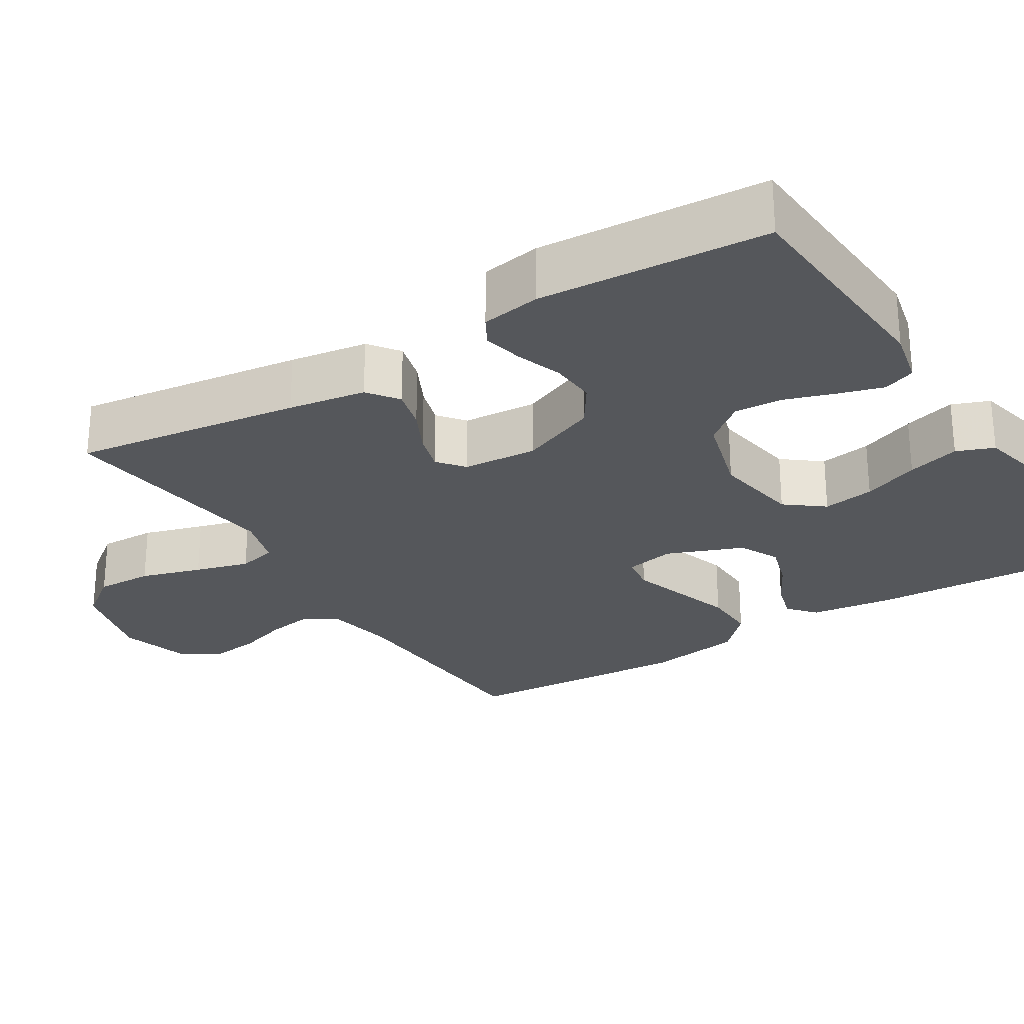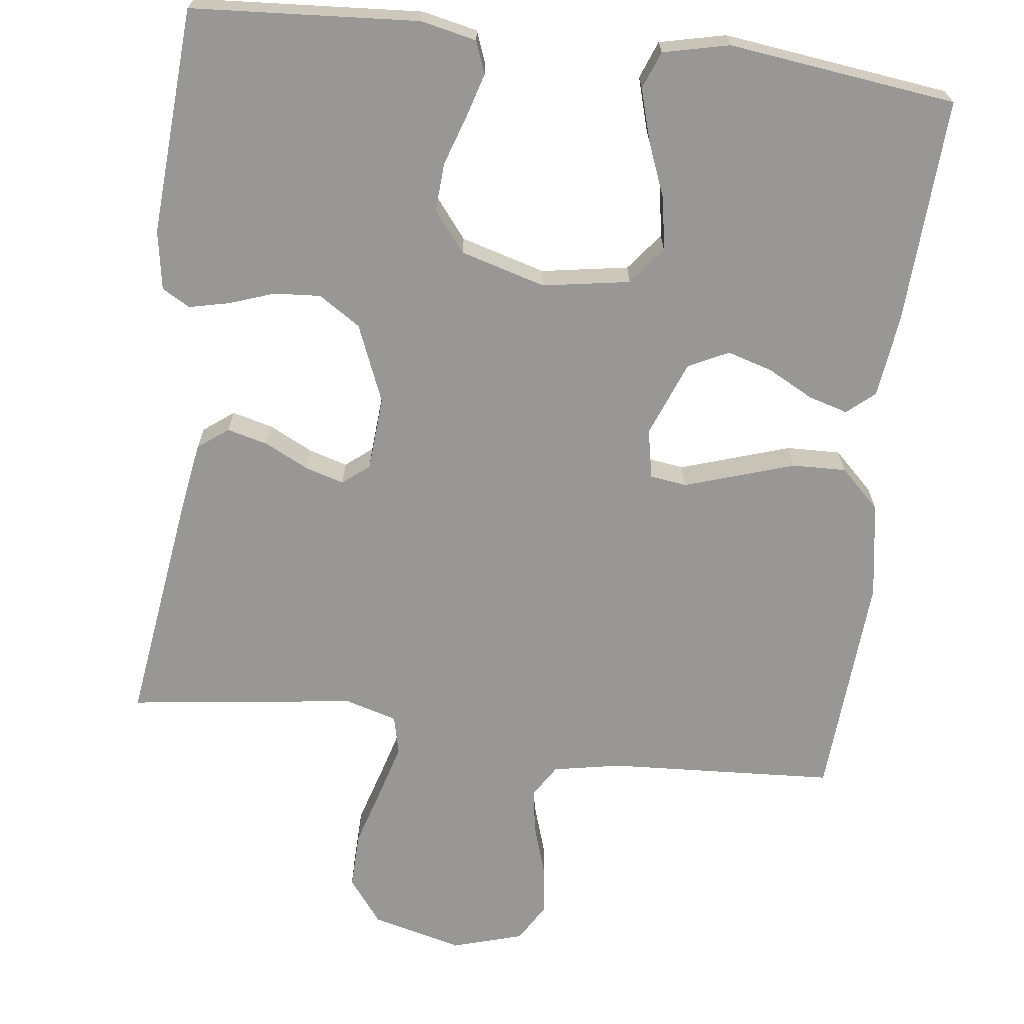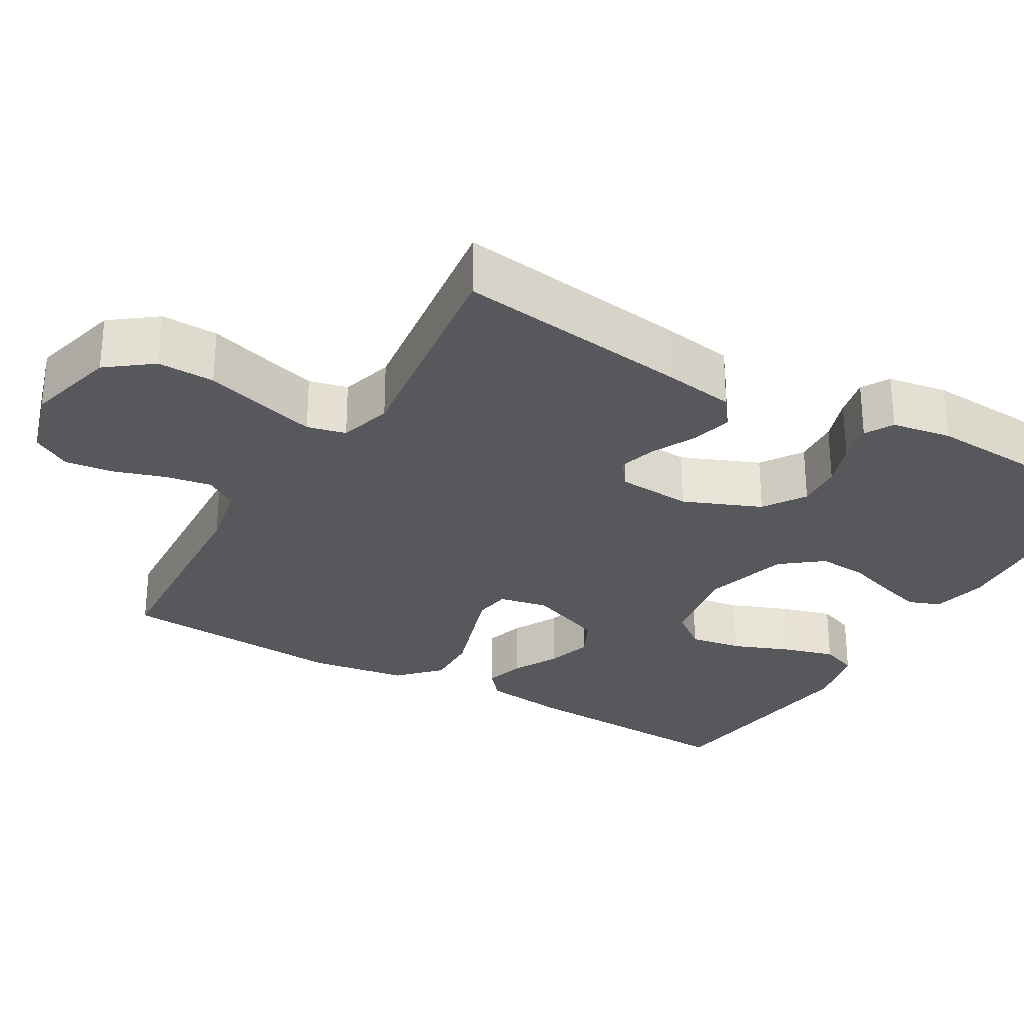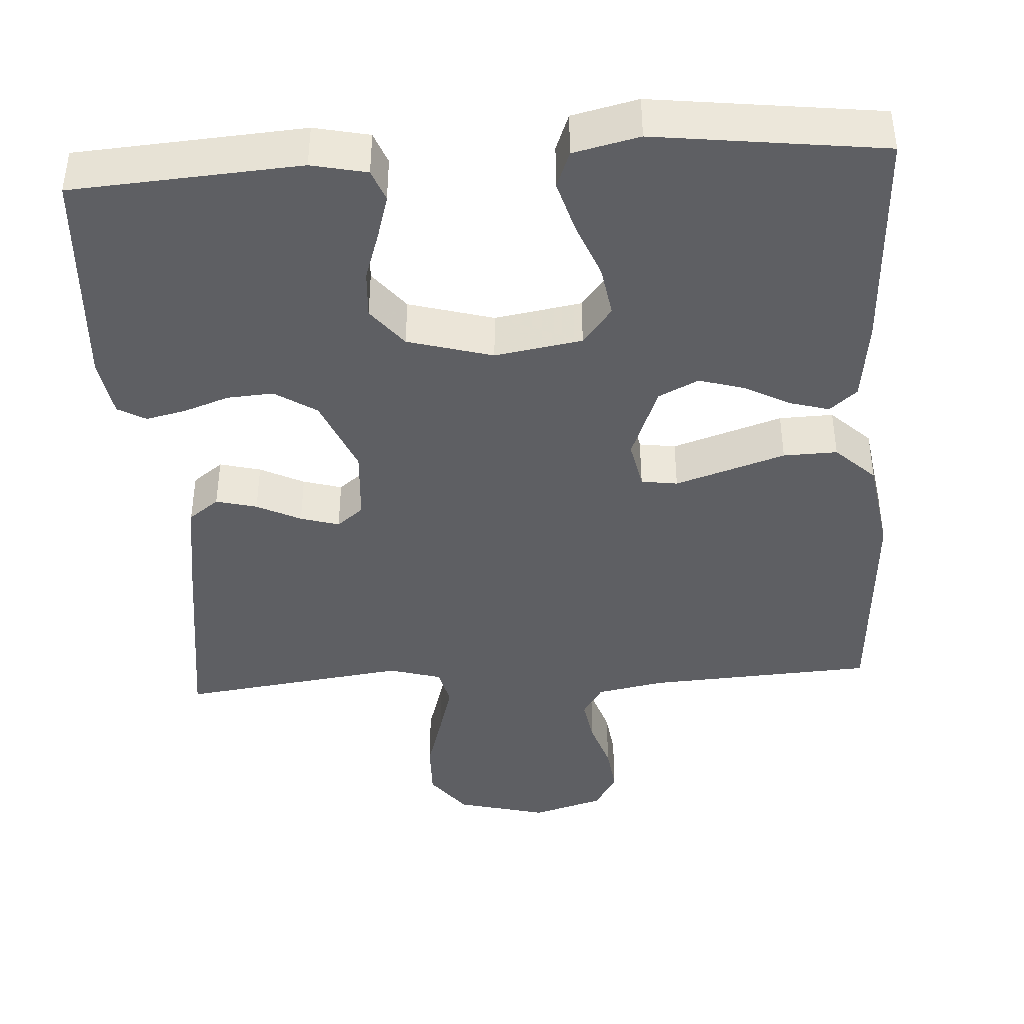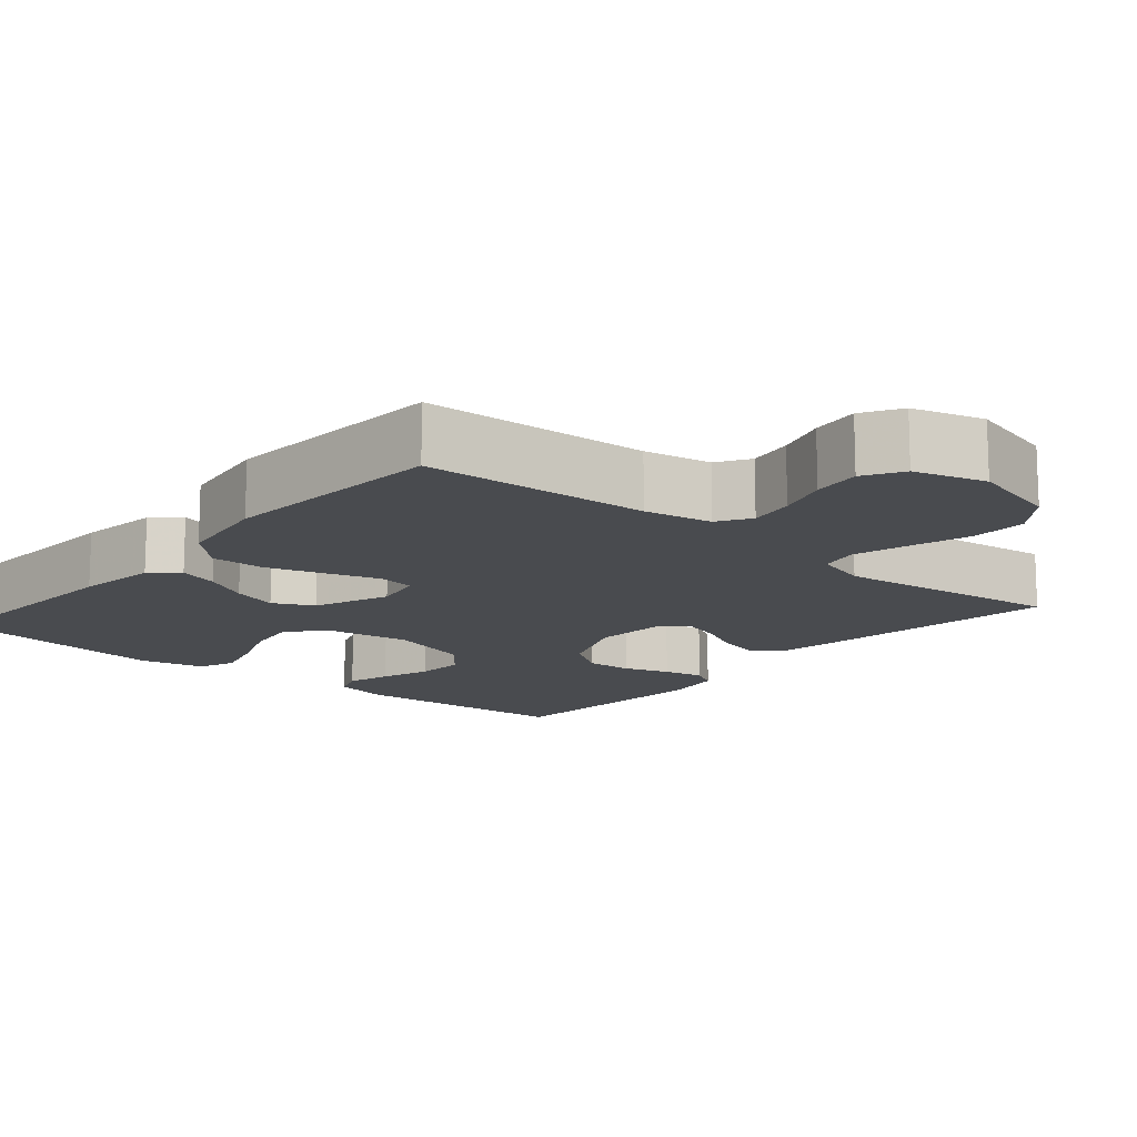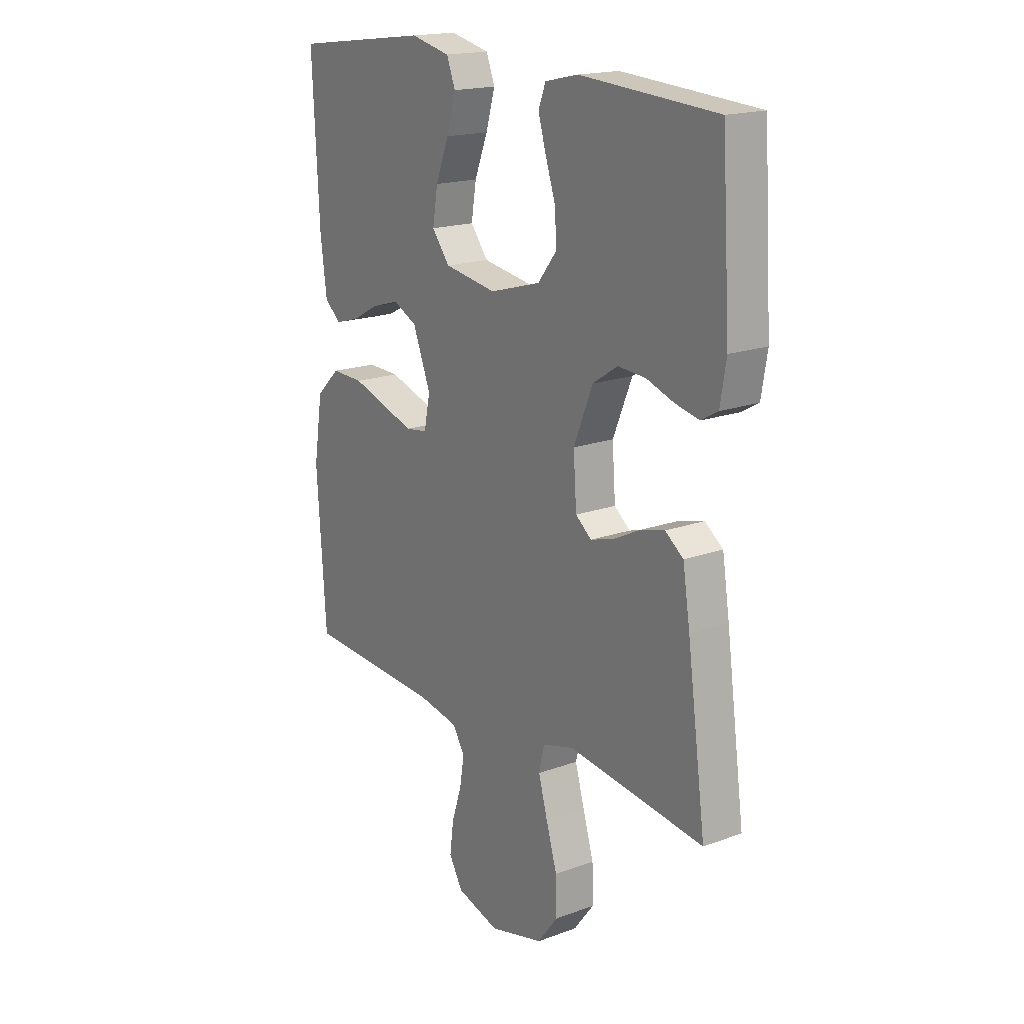
<metadata>
{"format":"obj","ext":"obj","renderer":"f3d","projection":"perspective","resolution":1024,"background":"white","views":[{"elev":-26.4,"azim":-58.2,"up":"+Y"},{"elev":-68.2,"azim":-7.0,"up":"+Y"},{"elev":-28.7,"azim":-120.2,"up":"+Y"},{"elev":-41.7,"azim":3.7,"up":"+Y"},{"elev":-14.0,"azim":139.4,"up":"+Y"},{"elev":18.0,"azim":-125.6,"up":"+Z"}]}
</metadata>
<code>
v 0.5 0.07 0.5
v 0.485 0.07 0.2
v 0.471 0.07 0.092
v 0.435 0.07 0.061
v 0.383 0.07 0.076
v 0.323 0.07 0.108
v 0.263 0.07 0.126
v 0.21 0.07 0.1
v 0.171 0.07 0
v 0.184 0.07 -0.065
v 0.232 0.07 -0.072
v 0.3 0.07 -0.05
v 0.377 0.07 -0.025
v 0.448 0.07 -0.023
v 0.5 0.07 -0.073
v 0.52 0.07 -0.2
v 0.5 0.07 -0.5
v 0.2 0.07 -0.517
v 0.111 0.07 -0.534
v 0.084 0.07 -0.577
v 0.094 0.07 -0.637
v 0.116 0.07 -0.705
v 0.124 0.07 -0.769
v 0.094 0.07 -0.82
v 0 0.07 -0.848
v -0.12 0.07 -0.817
v -0.165 0.07 -0.758
v -0.163 0.07 -0.683
v -0.139 0.07 -0.603
v -0.119 0.07 -0.532
v -0.131 0.07 -0.481
v -0.2 0.07 -0.461
v -0.5 0.07 -0.5
v -0.459 0.07 -0.2
v -0.443 0.07 -0.098
v -0.403 0.07 -0.068
v -0.349 0.07 -0.082
v -0.291 0.07 -0.111
v -0.24 0.07 -0.126
v -0.205 0.07 -0.098
v -0.198 0.07 0
v -0.24 0.07 0.102
v -0.295 0.07 0.138
v -0.356 0.07 0.134
v -0.416 0.07 0.113
v -0.469 0.07 0.101
v -0.506 0.07 0.122
v -0.519 0.07 0.2
v -0.5 0.07 0.5
v -0.2 0.07 0.52
v -0.127 0.07 0.504
v -0.111 0.07 0.462
v -0.128 0.07 0.404
v -0.15 0.07 0.338
v -0.154 0.07 0.274
v -0.112 0.07 0.221
v 0 0.07 0.189
v 0.115 0.07 0.208
v 0.154 0.07 0.258
v 0.143 0.07 0.326
v 0.114 0.07 0.4
v 0.094 0.07 0.469
v 0.113 0.07 0.518
v 0.2 0.07 0.538
v 0.5 0 0.5
v 0.485 0 0.2
v 0.471 0 0.092
v 0.435 0 0.061
v 0.383 0 0.076
v 0.323 0 0.108
v 0.263 0 0.126
v 0.21 0 0.1
v 0.171 0 0
v 0.184 0 -0.065
v 0.232 0 -0.072
v 0.3 0 -0.05
v 0.377 0 -0.025
v 0.448 0 -0.023
v 0.5 0 -0.073
v 0.52 0 -0.2
v 0.5 0 -0.5
v 0.2 0 -0.517
v 0.111 0 -0.534
v 0.084 0 -0.577
v 0.094 0 -0.637
v 0.116 0 -0.705
v 0.124 0 -0.769
v 0.094 0 -0.82
v 0 0 -0.848
v -0.12 0 -0.817
v -0.165 0 -0.758
v -0.163 0 -0.683
v -0.139 0 -0.603
v -0.119 0 -0.532
v -0.131 0 -0.481
v -0.2 0 -0.461
v -0.5 0 -0.5
v -0.459 0 -0.2
v -0.443 0 -0.098
v -0.403 0 -0.068
v -0.349 0 -0.082
v -0.291 0 -0.111
v -0.24 0 -0.126
v -0.205 0 -0.098
v -0.198 0 0
v -0.24 0 0.102
v -0.295 0 0.138
v -0.356 0 0.134
v -0.416 0 0.113
v -0.469 0 0.101
v -0.506 0 0.122
v -0.519 0 0.2
v -0.5 0 0.5
v -0.2 0 0.52
v -0.127 0 0.504
v -0.111 0 0.462
v -0.128 0 0.404
v -0.15 0 0.338
v -0.154 0 0.274
v -0.112 0 0.221
v 0 0 0.189
v 0.115 0 0.208
v 0.154 0 0.258
v 0.143 0 0.326
v 0.114 0 0.4
v 0.094 0 0.469
v 0.113 0 0.518
v 0.2 0 0.538
f 4 5 6
f 3 4 6
f 2 3 6
f 1 2 6
f 64 1 6
f 63 64 6
f 62 63 6
f 61 62 6
f 60 61 6
f 59 60 6 7
f 58 59 7 8
f 57 58 8 9
f 56 57 9 10
f 52 53 54
f 51 52 54
f 50 51 54
f 49 50 54
f 48 49 54
f 47 48 54
f 46 47 54
f 45 46 54
f 44 45 54
f 43 44 54 55
f 42 43 55 56
f 36 37 38
f 35 36 38
f 34 35 38
f 33 34 38
f 32 33 38
f 31 32 38 39
f 27 28 29
f 26 27 29
f 25 26 29
f 24 25 29
f 23 24 29
f 22 23 29
f 21 22 29
f 20 21 29 30
f 19 20 30 31
f 16 17 18
f 15 16 18
f 14 15 18
f 13 14 18
f 12 13 18
f 18 19 31
f 12 18 31
f 11 12 31
f 41 42 56 10
f 31 39 40
f 11 31 40
f 10 11 40
f 10 40 41
f 70 69 68
f 70 68 67
f 70 67 66
f 70 66 65
f 70 65 128
f 70 128 127
f 70 127 126
f 70 126 125
f 70 125 124
f 71 70 124 123
f 72 71 123 122
f 73 72 122 121
f 74 73 121 120
f 118 117 116
f 118 116 115
f 118 115 114
f 118 114 113
f 118 113 112
f 118 112 111
f 118 111 110
f 118 110 109
f 118 109 108
f 119 118 108 107
f 120 119 107 106
f 102 101 100
f 102 100 99
f 102 99 98
f 102 98 97
f 102 97 96
f 103 102 96 95
f 93 92 91
f 93 91 90
f 93 90 89
f 93 89 88
f 93 88 87
f 93 87 86
f 93 86 85
f 94 93 85 84
f 95 94 84 83
f 82 81 80
f 82 80 79
f 82 79 78
f 82 78 77
f 82 77 76
f 95 83 82
f 95 82 76
f 95 76 75
f 74 120 106 105
f 104 103 95
f 104 95 75
f 104 75 74
f 105 104 74
f 1 65 66 2
f 2 66 67 3
f 3 67 68 4
f 4 68 69 5
f 5 69 70 6
f 6 70 71 7
f 7 71 72 8
f 8 72 73 9
f 9 73 74 10
f 10 74 75 11
f 11 75 76 12
f 12 76 77 13
f 13 77 78 14
f 14 78 79 15
f 15 79 80 16
f 16 80 81 17
f 17 81 82 18
f 18 82 83 19
f 19 83 84 20
f 20 84 85 21
f 21 85 86 22
f 22 86 87 23
f 23 87 88 24
f 24 88 89 25
f 25 89 90 26
f 26 90 91 27
f 27 91 92 28
f 28 92 93 29
f 29 93 94 30
f 30 94 95 31
f 31 95 96 32
f 32 96 97 33
f 33 97 98 34
f 34 98 99 35
f 35 99 100 36
f 36 100 101 37
f 37 101 102 38
f 38 102 103 39
f 39 103 104 40
f 40 104 105 41
f 41 105 106 42
f 42 106 107 43
f 43 107 108 44
f 44 108 109 45
f 45 109 110 46
f 46 110 111 47
f 47 111 112 48
f 48 112 113 49
f 49 113 114 50
f 50 114 115 51
f 51 115 116 52
f 52 116 117 53
f 53 117 118 54
f 54 118 119 55
f 55 119 120 56
f 56 120 121 57
f 57 121 122 58
f 58 122 123 59
f 59 123 124 60
f 60 124 125 61
f 61 125 126 62
f 62 126 127 63
f 63 127 128 64
f 64 128 65 1

</code>
